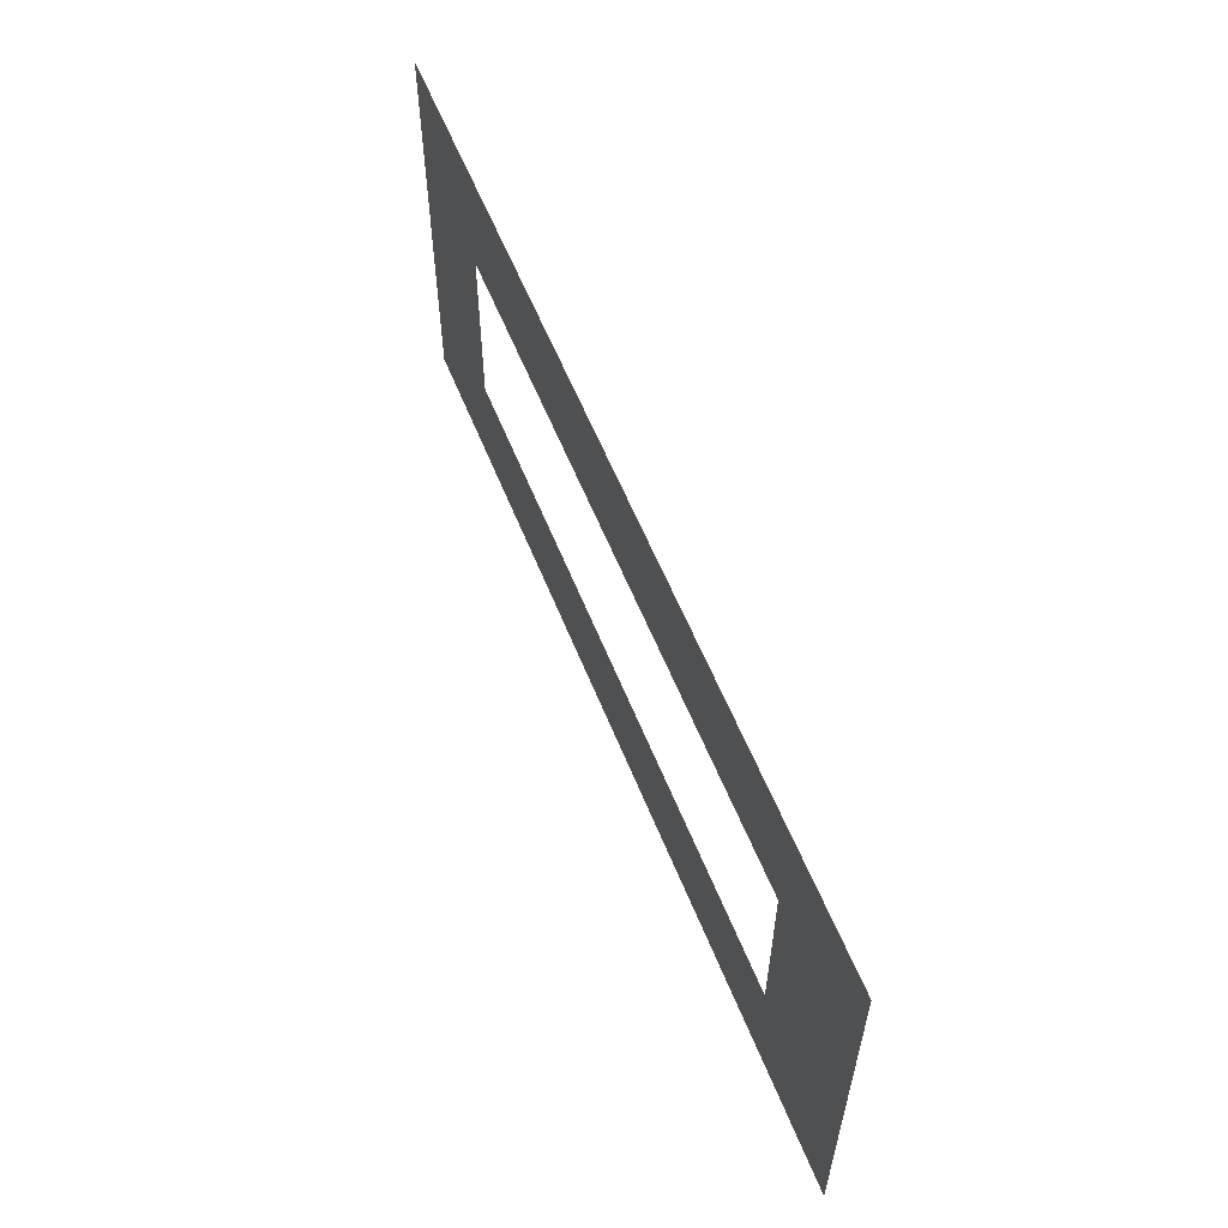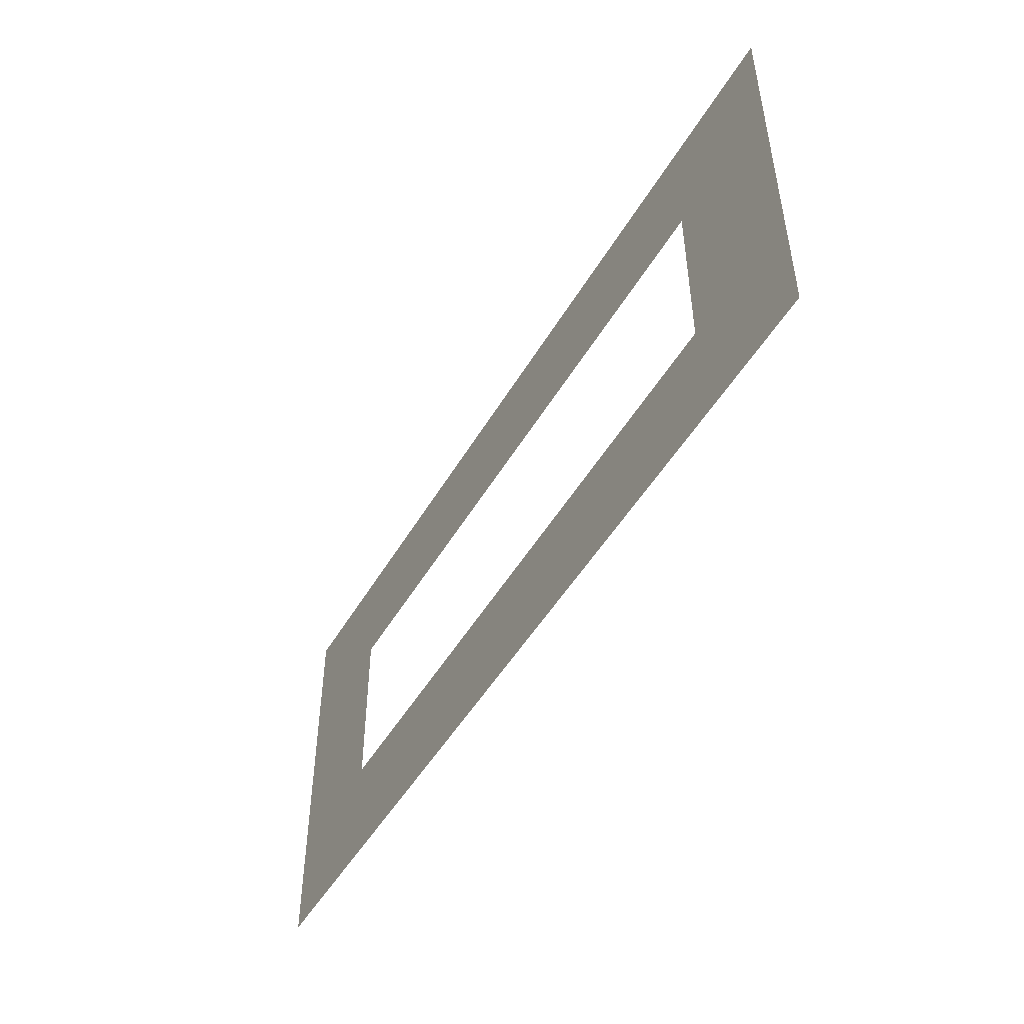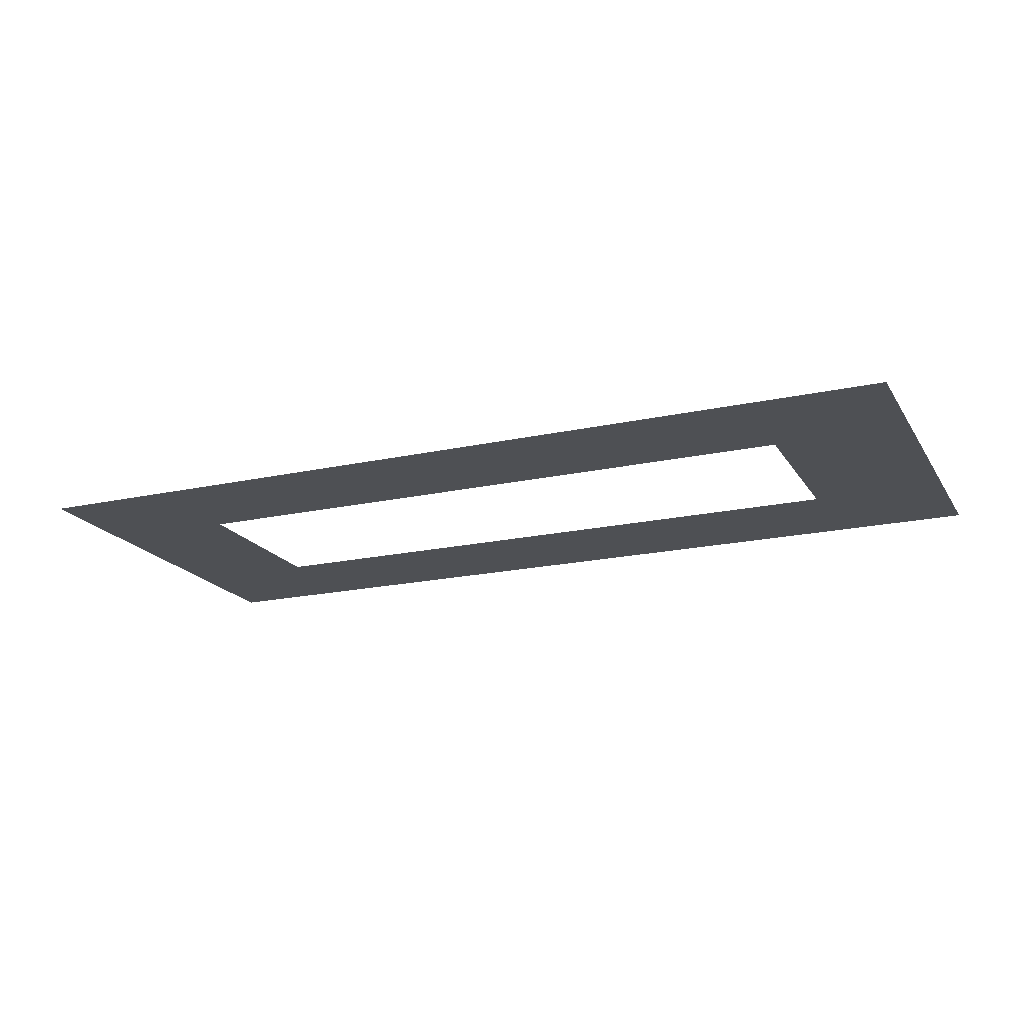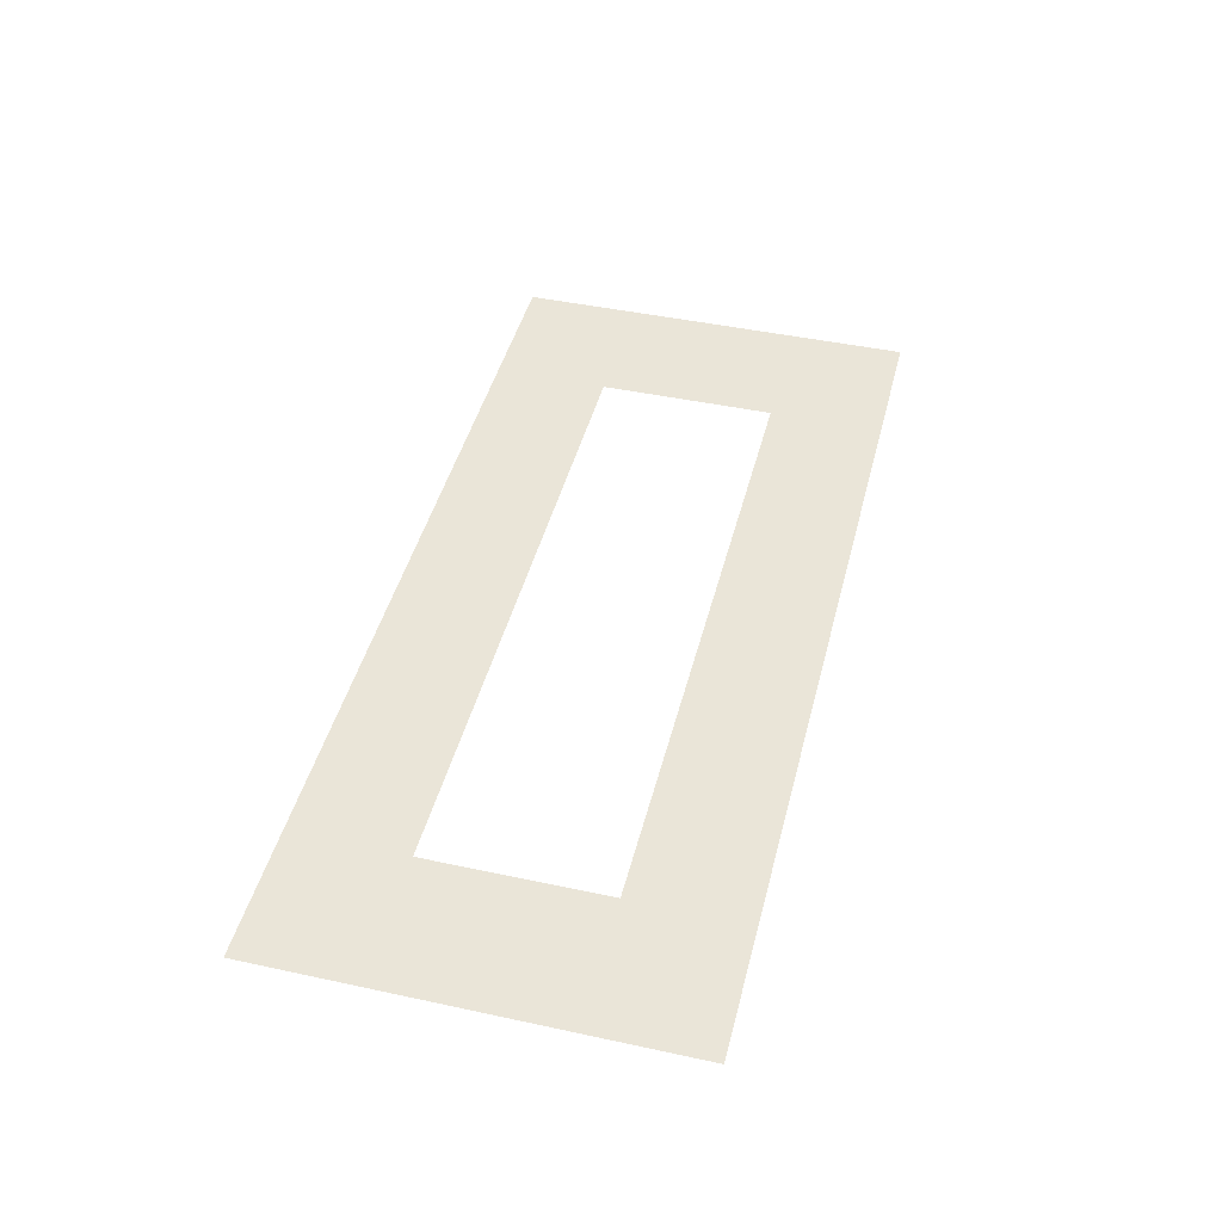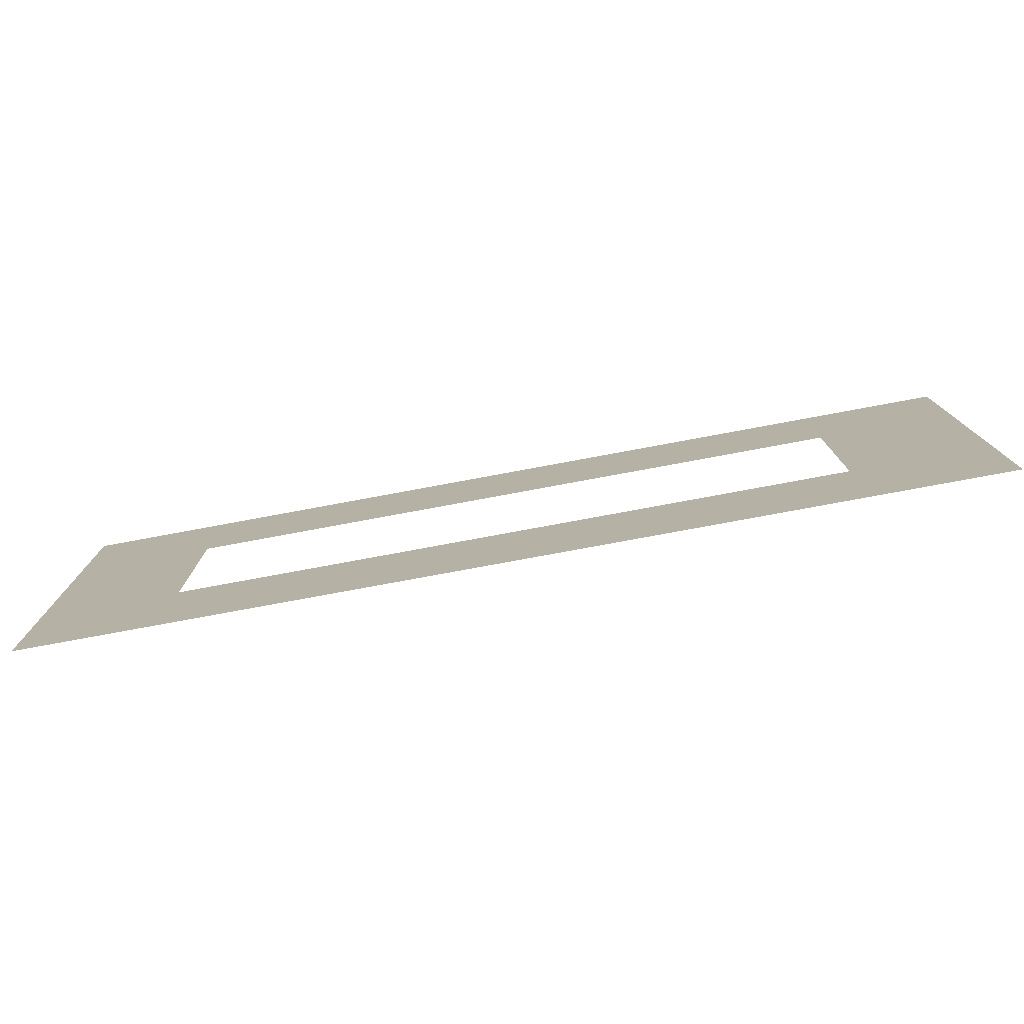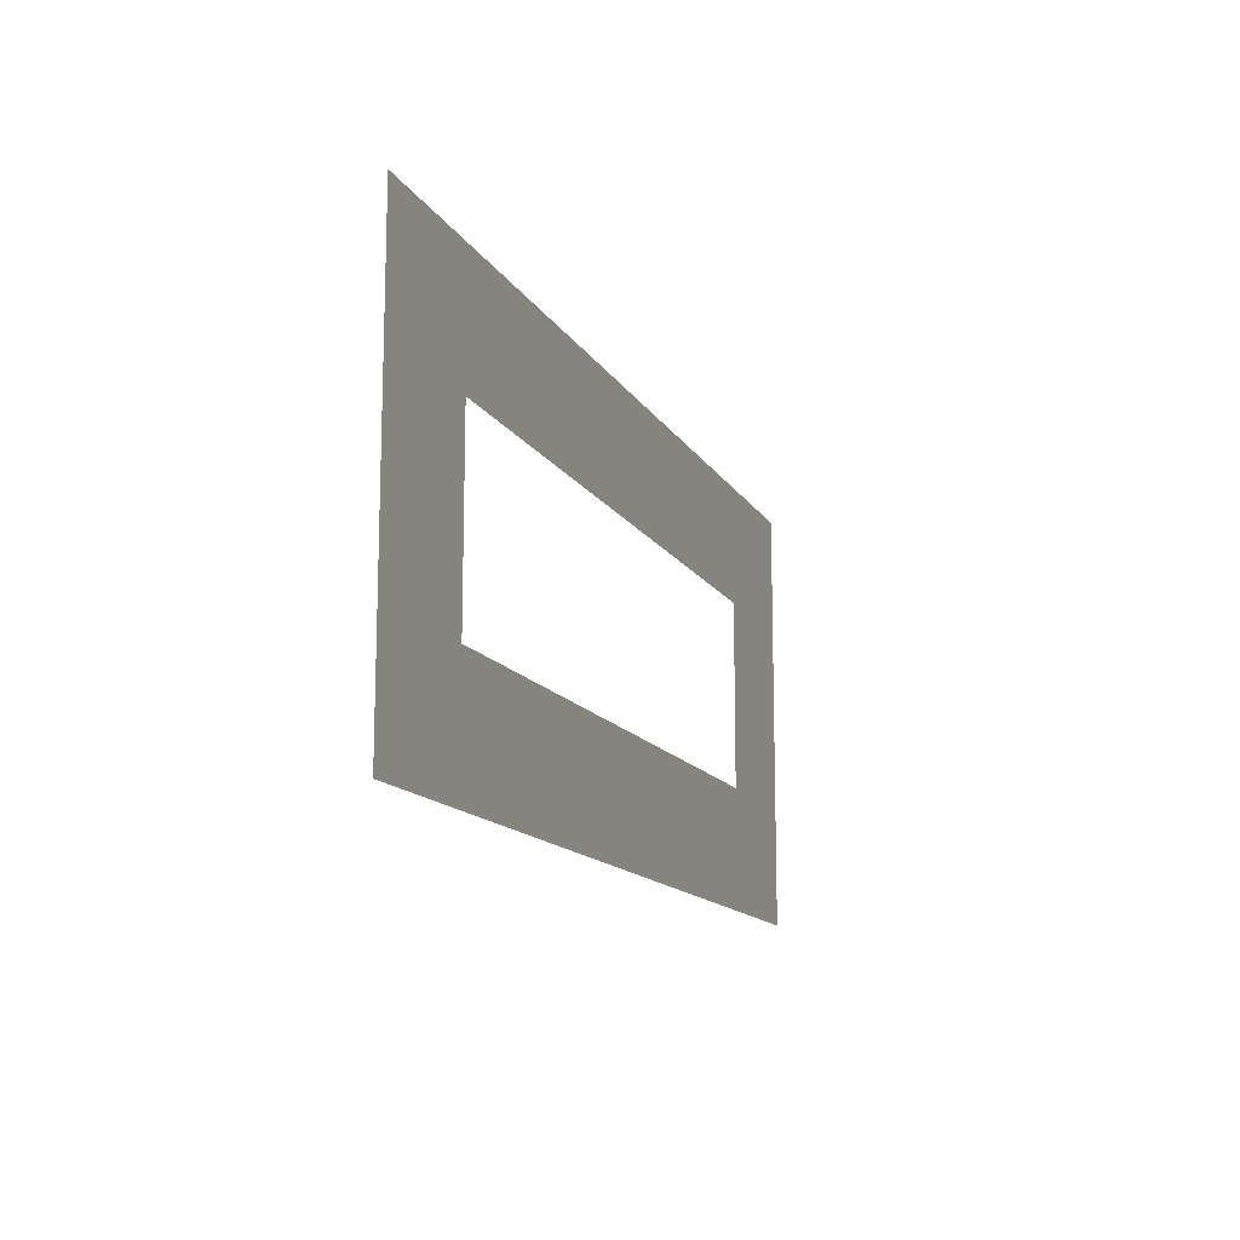
<metadata>
{"format":"obj","ext":"obj","renderer":"f3d","projection":"perspective","resolution":1024,"background":"white","views":[{"elev":58.2,"azim":-111.7,"up":"+Z"},{"elev":-49.0,"azim":-119.3,"up":"+Z"},{"elev":-19.0,"azim":22.8,"up":"+Y"},{"elev":44.6,"azim":-75.9,"up":"+Y"},{"elev":-77.6,"azim":10.5,"up":"+Z"},{"elev":-13.4,"azim":-70.4,"up":"+Z"}]}
</metadata>
<code>
v 136.7 0 -60.98
v 96.52 0 -60.98
v 96.52 0 -26.61
v 136.7 0 -26.61
v -96.52 0 -26.61
v -96.52 0 -60.98
v -136.7 0 -60.98
v -136.7 0 -26.61
v -96.52 0 26.61
v -136.7 0 26.61
v 96.52 0 26.61
v 96.52 0 60.98
v 136.7 0 60.98
v 136.7 0 26.61
v -136.7 0 60.98
v -96.52 0 60.98
f 1 2 3
f 1 3 4
f 5 6 7
f 5 7 8
f 9 5 8
f 9 8 10
f 2 6 5
f 2 5 3
f 11 12 13
f 11 13 14
f 3 11 14
f 3 14 4
f 15 16 9
f 15 9 10
f 16 12 11
f 16 11 9

</code>
